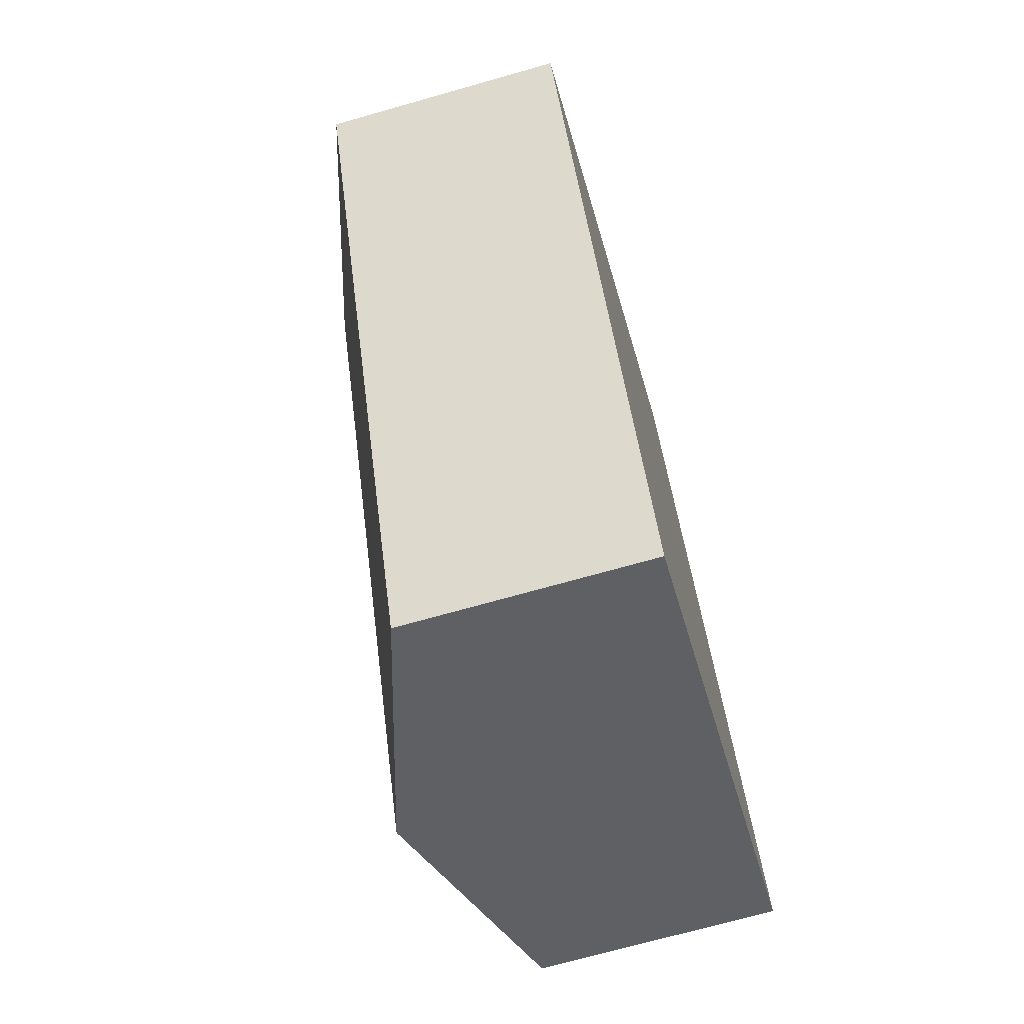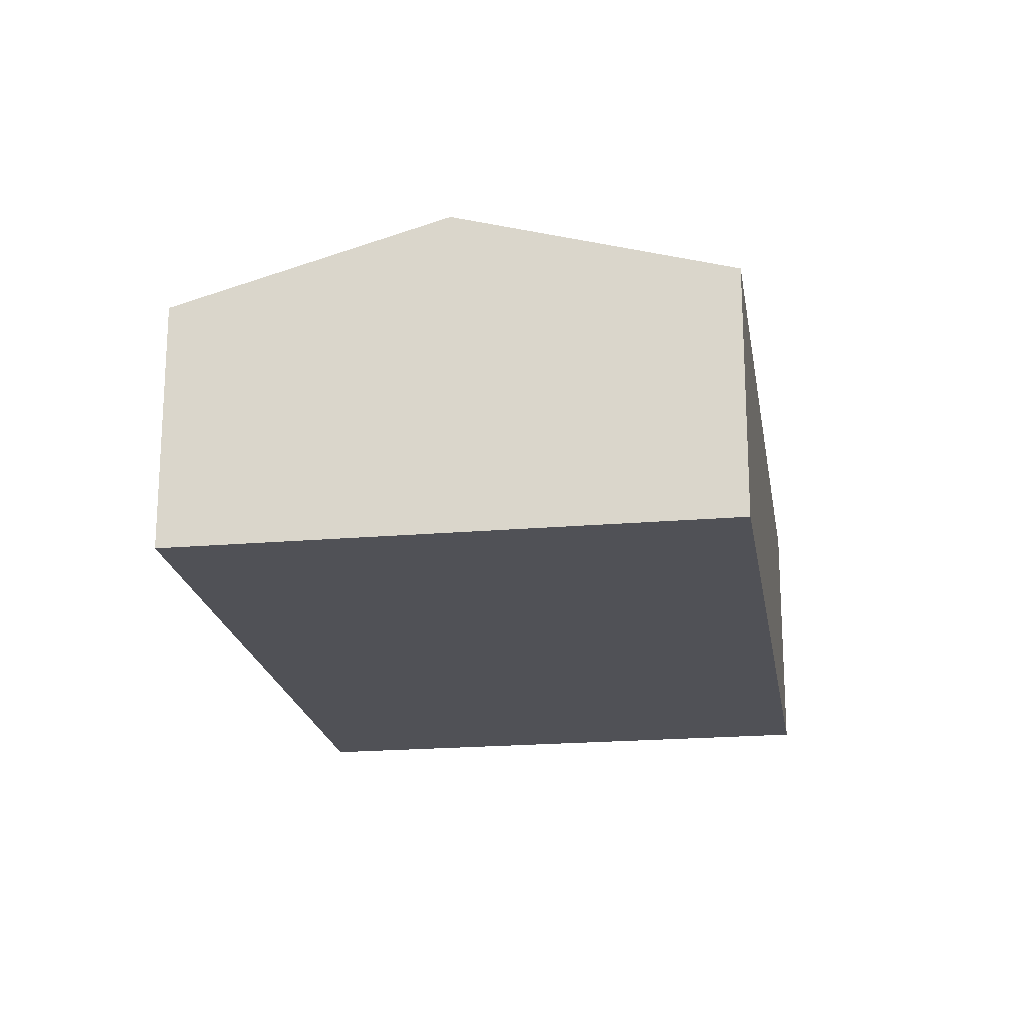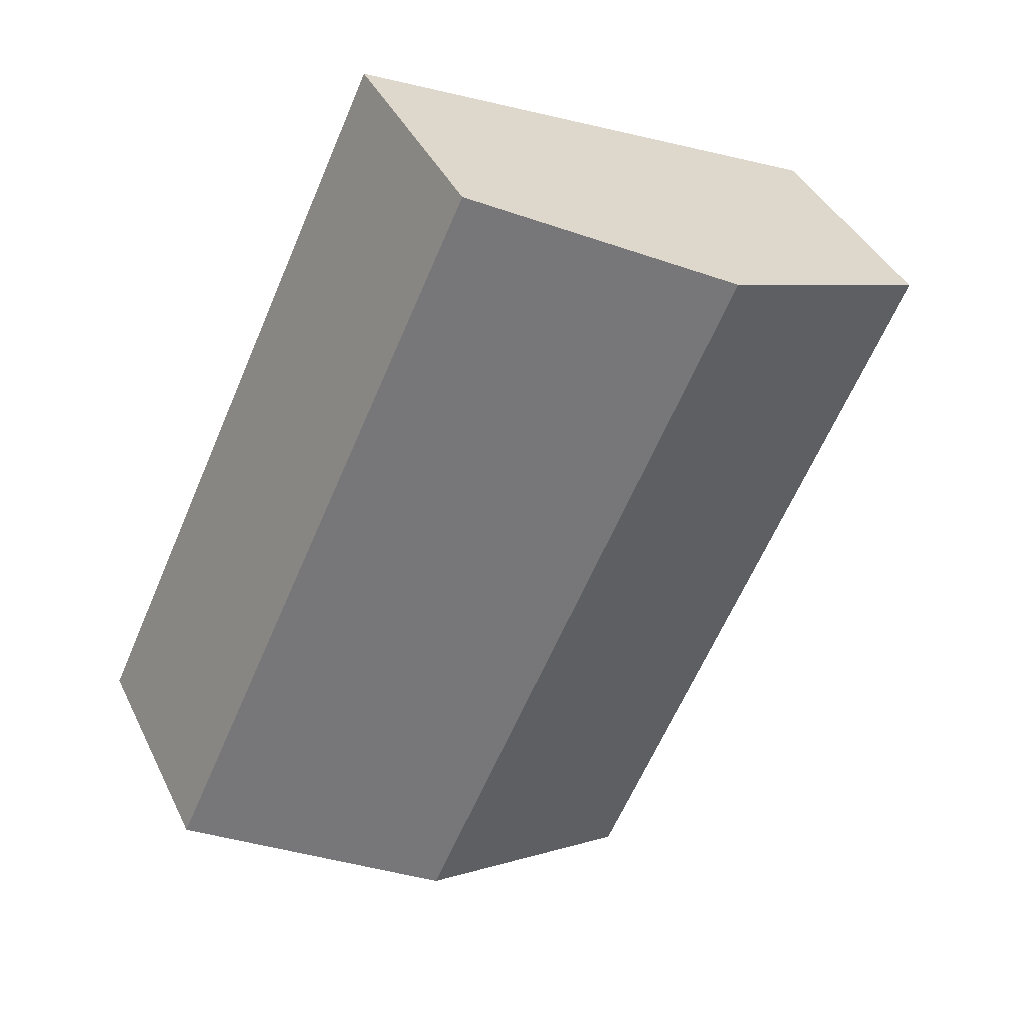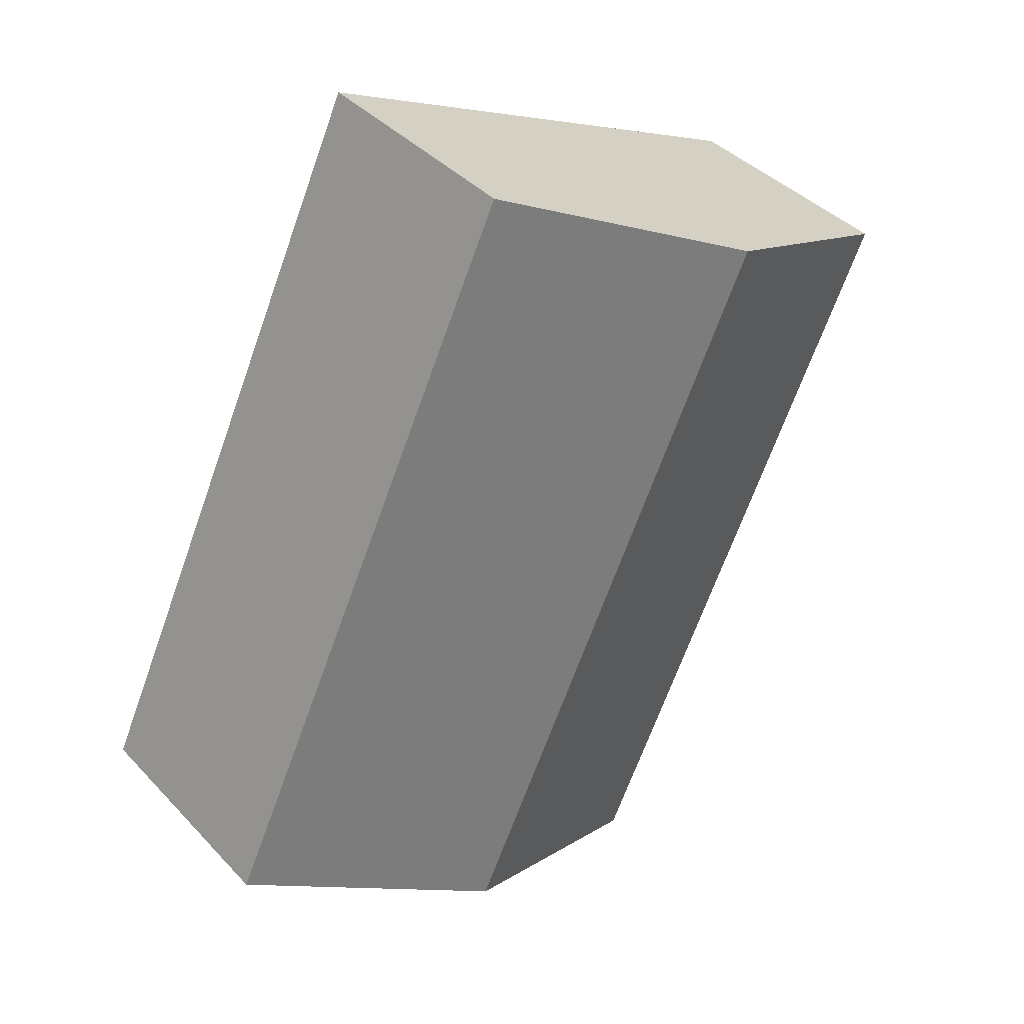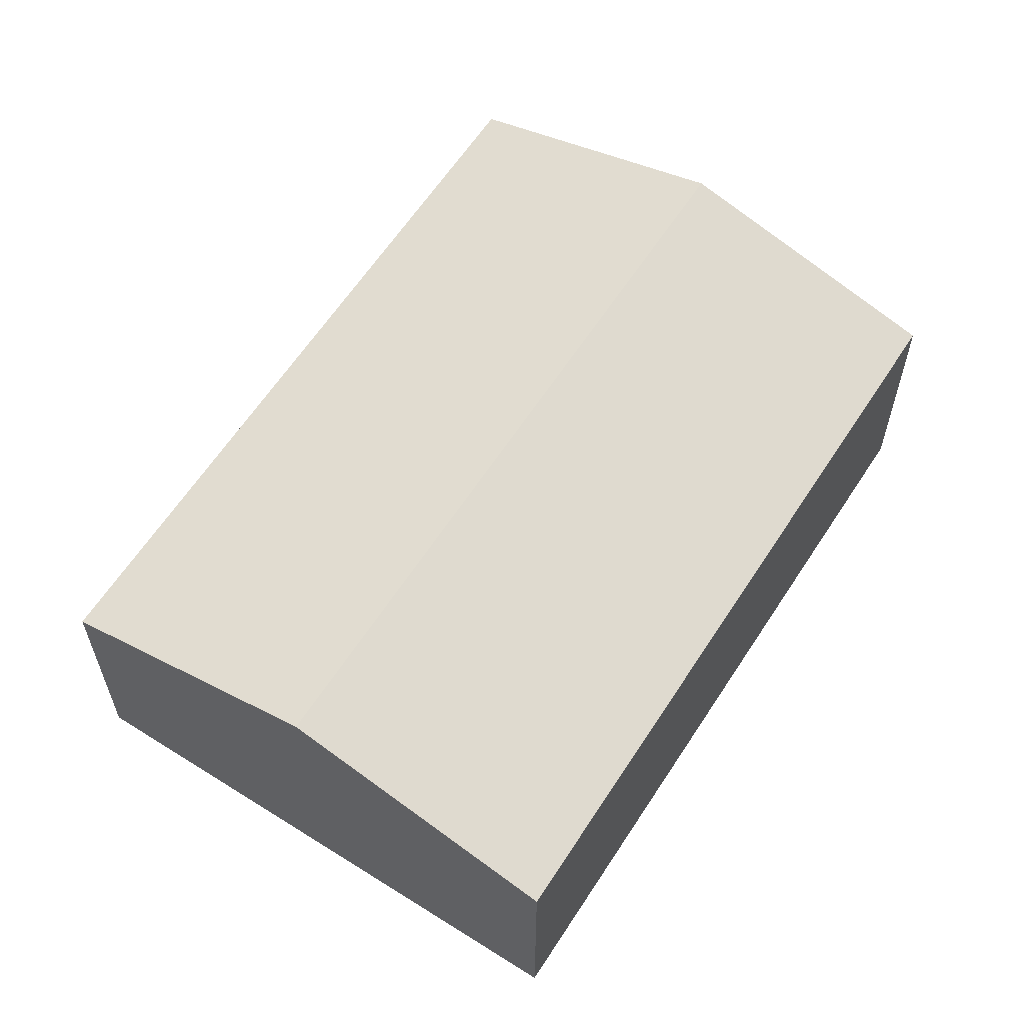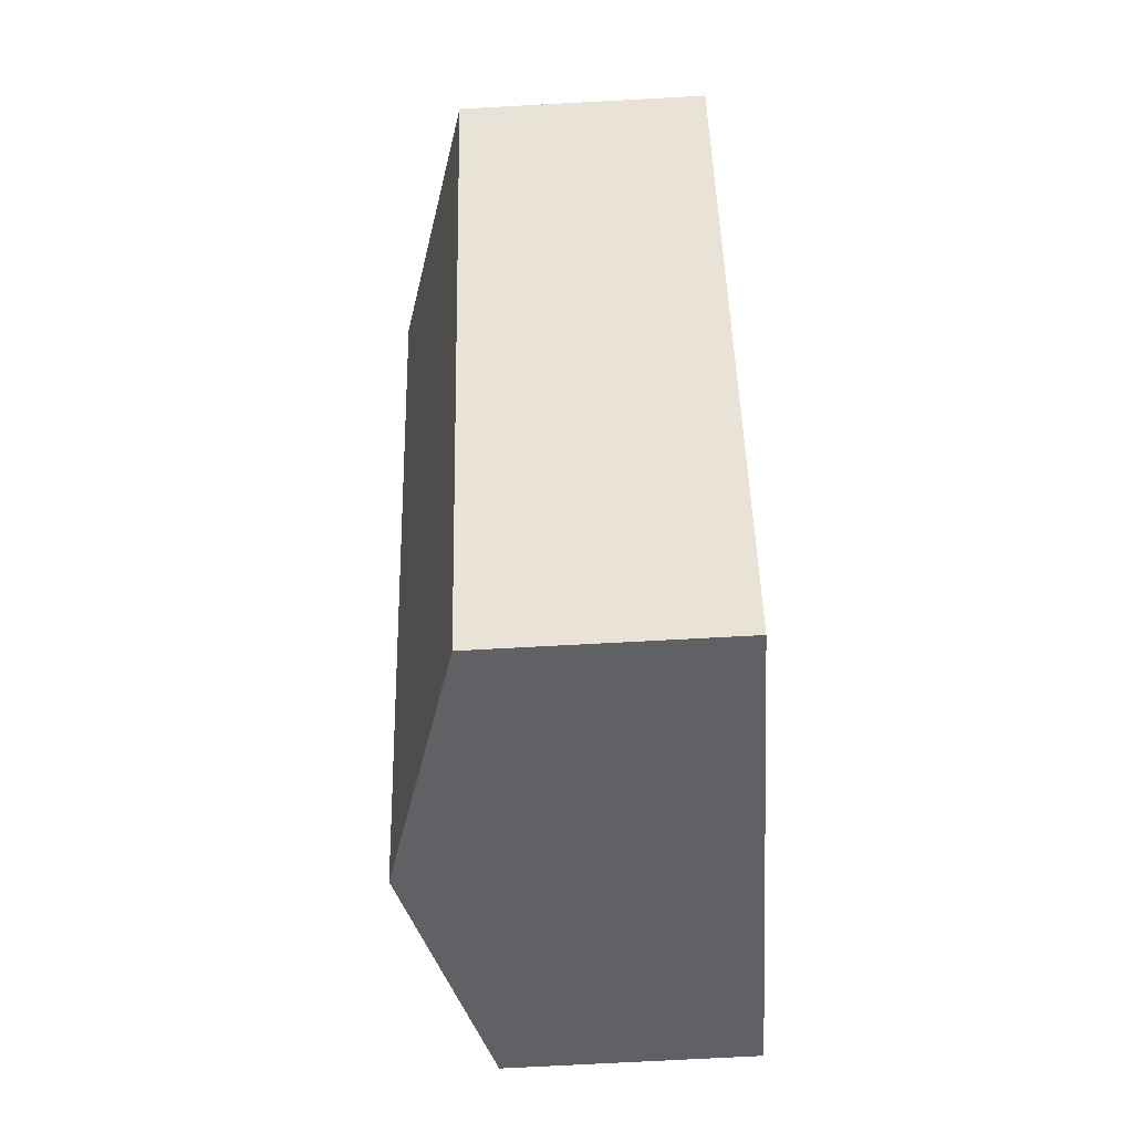
<metadata>
{"format":"obj","ext":"obj","renderer":"f3d","projection":"perspective","resolution":1024,"background":"white","views":[{"elev":-70.1,"azim":-74.1,"up":"+Z"},{"elev":-20.4,"azim":-16.2,"up":"+Y"},{"elev":39.8,"azim":156.1,"up":"+Z"},{"elev":39.4,"azim":142.0,"up":"+Z"},{"elev":61.5,"azim":7.7,"up":"+Y"},{"elev":-71.9,"azim":-86.9,"up":"+Z"}]}
</metadata>
<code>
v  8.055 2.407 -4.515
v  2.438 3.152 1.14
v  4.876 2.407 2.281
v  5.617 3.152 -5.656
v  3.179 2.407 -6.796
v  0 2.407 1.474e-16
v  0 0 0
v  2.438 -6.98e-17 1.14
v  4.876 -1.397e-16 2.281
v  8.055 2.765e-16 -4.515
v  5.617 3.463e-16 -5.656
v  3.179 4.161e-16 -6.796
g defaultobject
f 1 2 3
f 2 1 4
f 5 2 4
f 2 5 6
f 7 2 6
f 2 7 3
f 3 7 8
f 3 8 9
f 9 1 3
f 1 9 10
f 10 4 1
f 4 10 5
f 5 10 11
f 5 11 12
f 12 6 5
f 6 12 7
f 8 10 9
f 10 8 7
f 10 7 12
f 10 12 11

</code>
